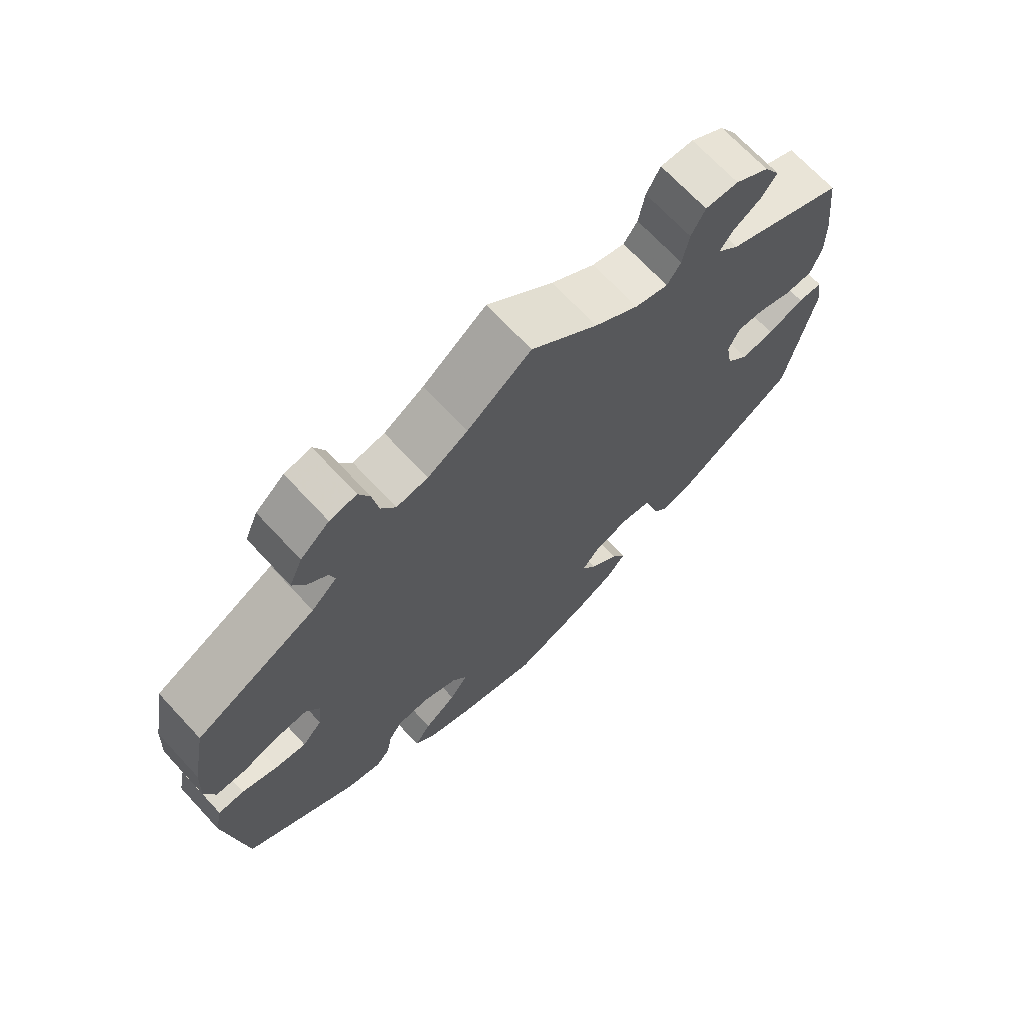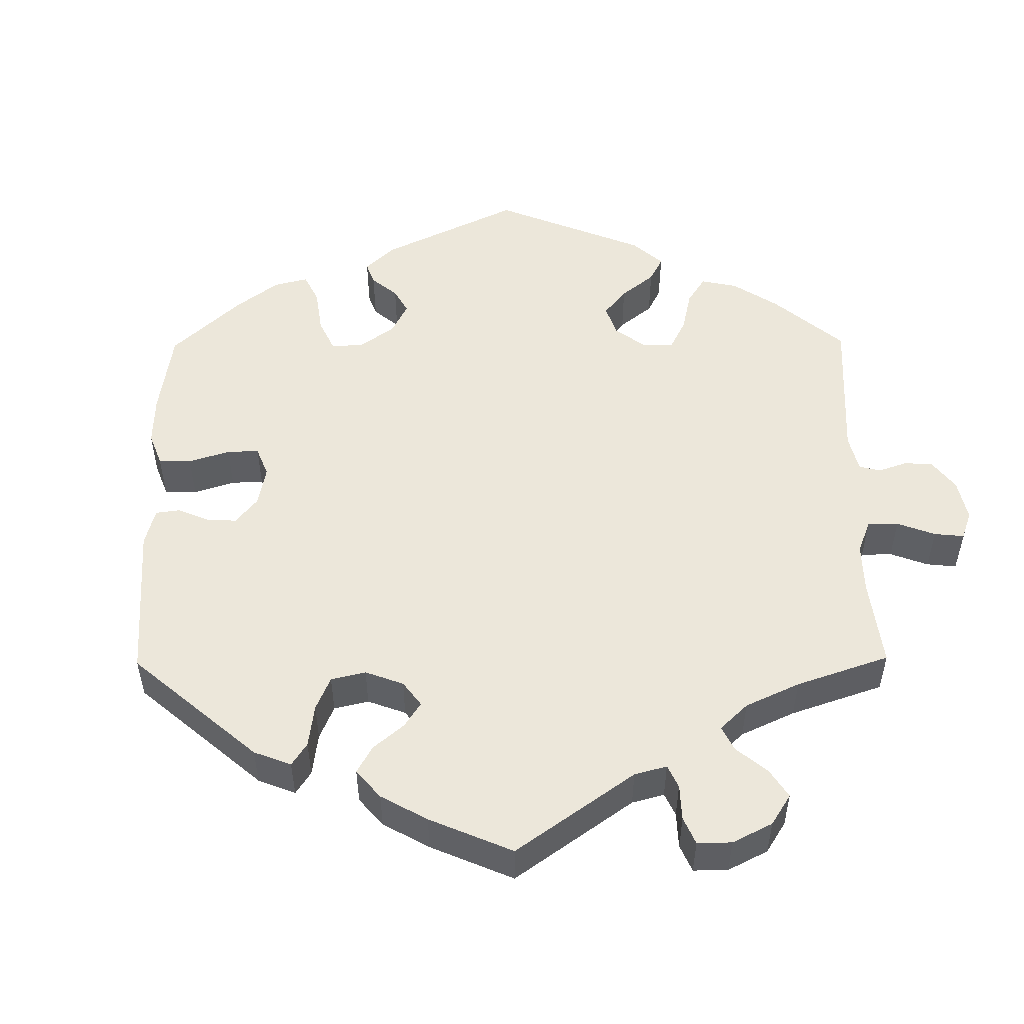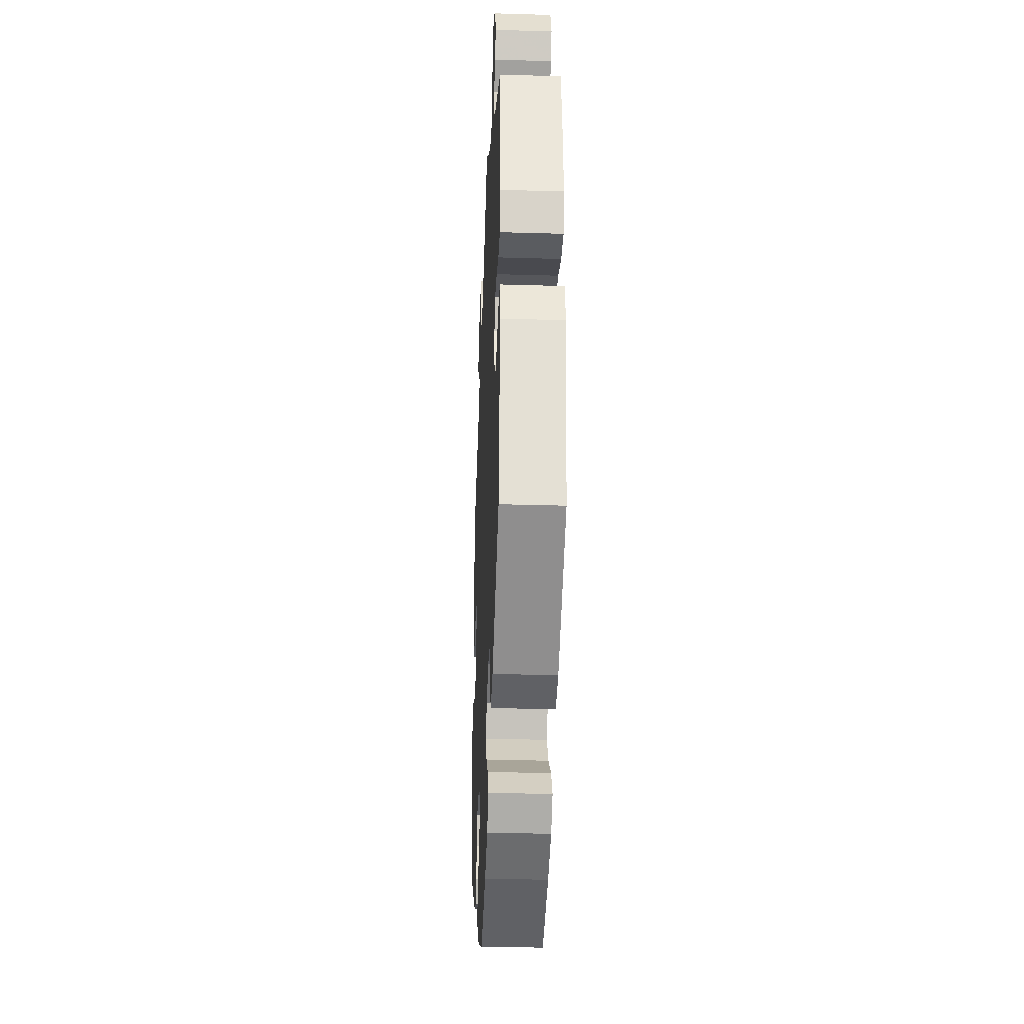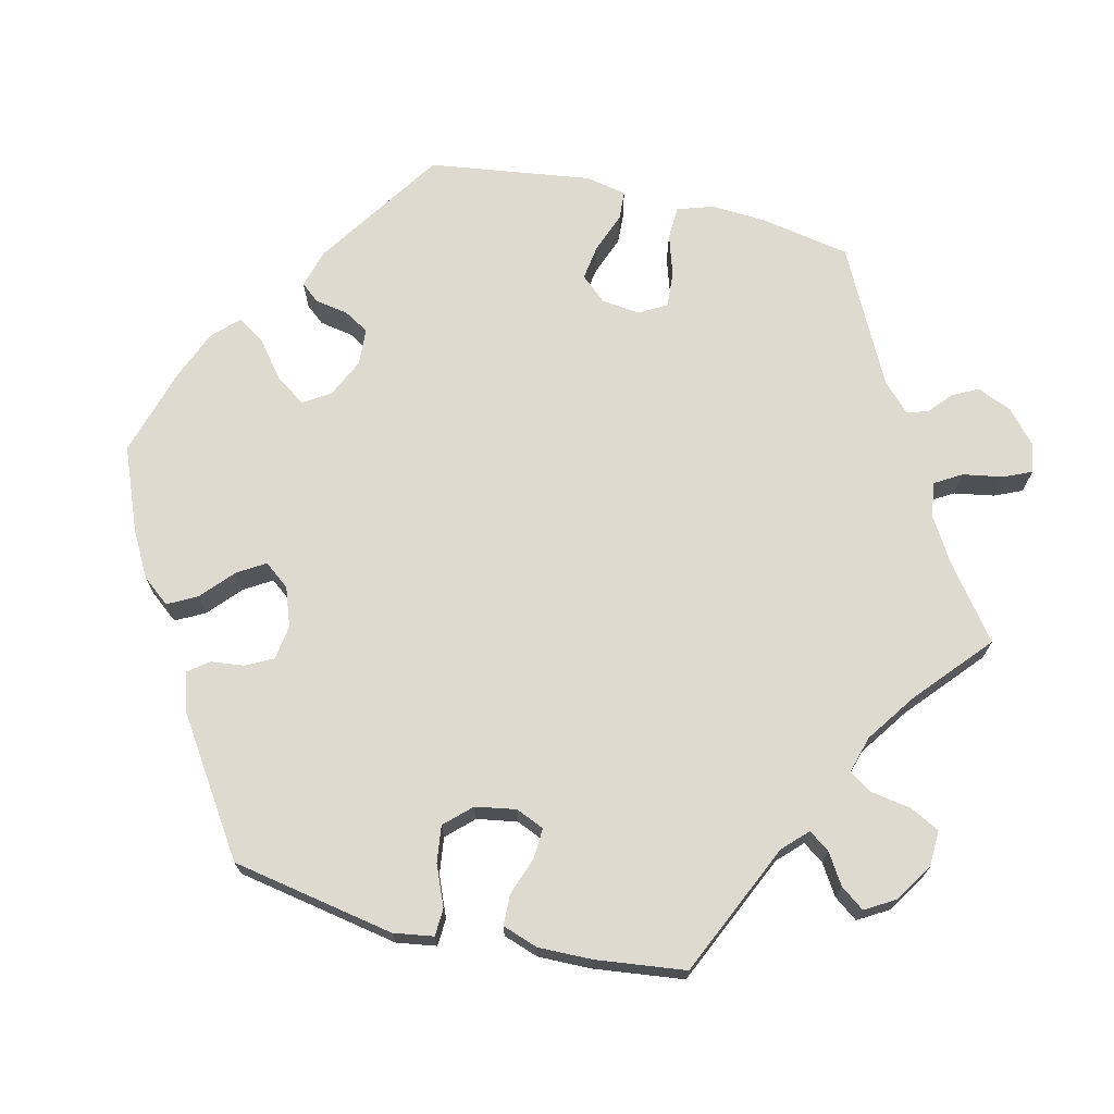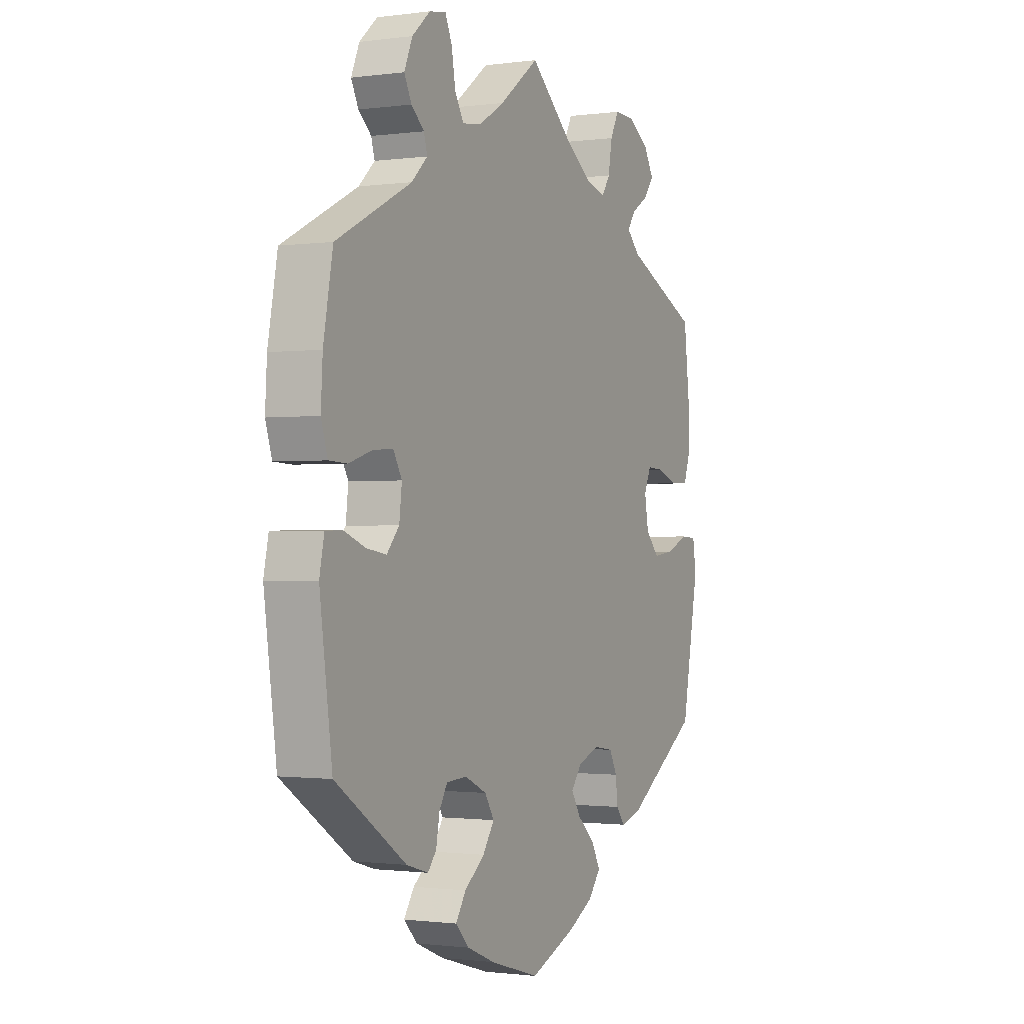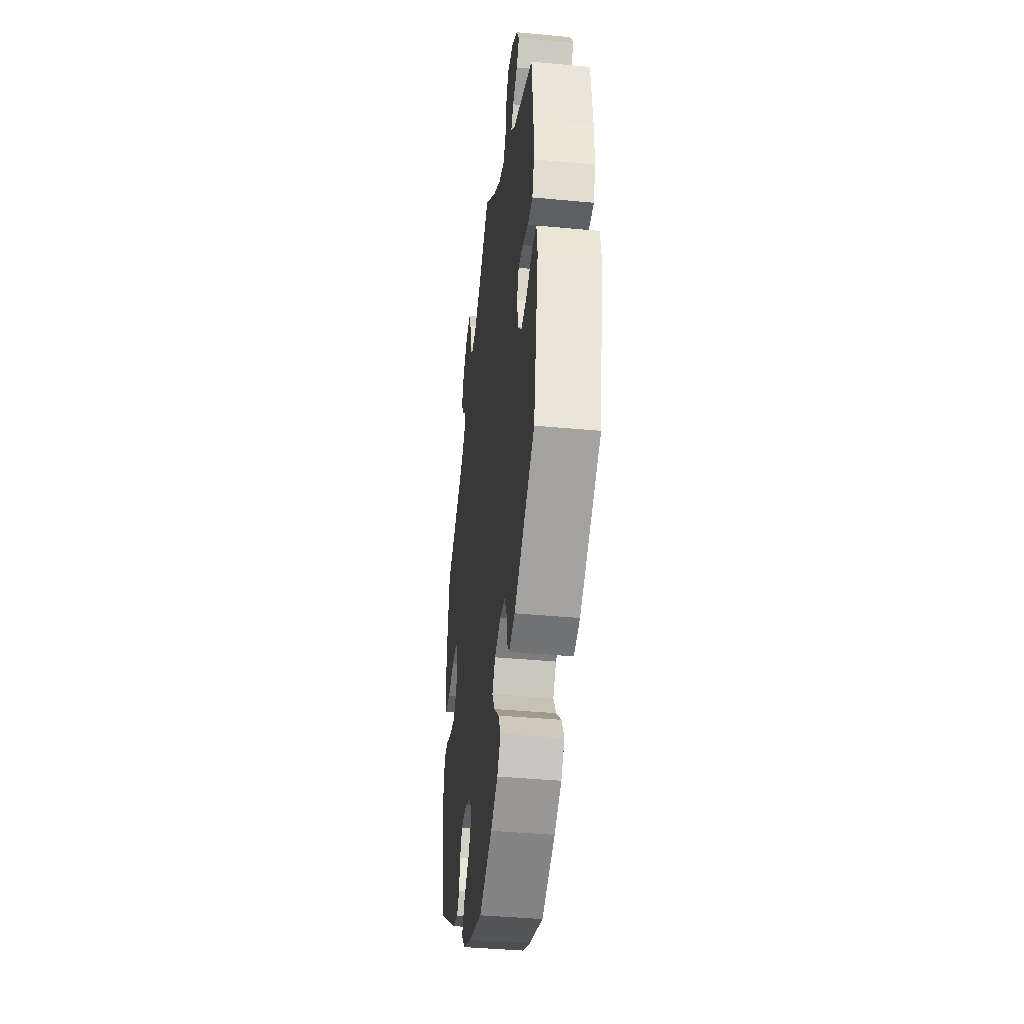
<metadata>
{"format":"obj","ext":"obj","renderer":"f3d","projection":"perspective","resolution":1024,"background":"white","views":[{"elev":69.9,"azim":137.0,"up":"+Z"},{"elev":51.4,"azim":-60.6,"up":"+Y"},{"elev":-31.0,"azim":87.6,"up":"+Z"},{"elev":70.9,"azim":-76.7,"up":"+Y"},{"elev":-1.0,"azim":116.3,"up":"+Z"},{"elev":-39.7,"azim":-96.7,"up":"+Z"}]}
</metadata>
<code>
v -0.54 0.07 -0.076
v -0.532 0.07 -0.024
v -0.496 0.07 -0.022
v -0.443 0.07 -0.044
v -0.395 0.07 -0.05
v -0.363 0.07 -0.016
v -0.354 0.07 0.037
v -0.37 0.07 0.074
v -0.409 0.07 0.072
v -0.459 0.07 0.054
v -0.5 0.07 0.055
v -0.516 0.07 0.101
v -0.515 0.07 0.171
v -0.501 0.07 0.289
v -0.328 0.07 0.368
v -0.297 0.07 0.399
v -0.316 0.07 0.426
v -0.356 0.07 0.451
v -0.379 0.07 0.482
v -0.356 0.07 0.521
v -0.307 0.07 0.553
v -0.259 0.07 0.555
v -0.239 0.07 0.516
v -0.23 0.07 0.464
v -0.21 0.07 0.434
v -0.162 0.07 0.448
v -0.098 0.07 0.493
v -0.001 0.07 0.578
v 0.092 0.07 0.508
v 0.15 0.07 0.473
v 0.196 0.07 0.466
v 0.217 0.07 0.501
v 0.226 0.07 0.554
v 0.242 0.07 0.59
v 0.281 0.07 0.583
v 0.323 0.07 0.546
v 0.342 0.07 0.501
v 0.325 0.07 0.467
v 0.295 0.07 0.441
v 0.287 0.07 0.413
v 0.324 0.07 0.378
v 0.5 0.07 0.289
v 0.522 0.07 0.171
v 0.526 0.07 0.1
v 0.511 0.07 0.053
v 0.468 0.07 0.051
v 0.414 0.07 0.068
v 0.367 0.07 0.071
v 0.347 0.07 0.036
v 0.353 0.07 -0.015
v 0.382 0.07 -0.048
v 0.428 0.07 -0.041
v 0.48 0.07 -0.021
v 0.518 0.07 -0.023
v 0.529 0.07 -0.076
v 0.5 0.07 -0.289
v 0.335 0.07 -0.4
v 0.284 0.07 -0.415
v 0.264 0.07 -0.391
v 0.256 0.07 -0.347
v 0.237 0.07 -0.315
v 0.189 0.07 -0.312
v 0.138 0.07 -0.336
v 0.116 0.07 -0.371
v 0.143 0.07 -0.41
v 0.19 0.07 -0.447
v 0.214 0.07 -0.483
v 0.182 0.07 -0.516
v 0.117 0.07 -0.543
v 0 0.07 -0.578
v -0.108 0.07 -0.535
v -0.167 0.07 -0.503
v -0.196 0.07 -0.467
v -0.176 0.07 -0.429
v -0.134 0.07 -0.391
v -0.112 0.07 -0.355
v -0.138 0.07 -0.322
v -0.189 0.07 -0.304
v -0.234 0.07 -0.311
v -0.252 0.07 -0.346
v -0.257 0.07 -0.39
v -0.277 0.07 -0.416
v -0.327 0.07 -0.402
v -0.5 0.07 -0.289
v -0.54 0 -0.076
v -0.532 0 -0.024
v -0.496 0 -0.022
v -0.443 0 -0.044
v -0.395 0 -0.05
v -0.363 0 -0.016
v -0.354 0 0.037
v -0.37 0 0.074
v -0.409 0 0.072
v -0.459 0 0.054
v -0.5 0 0.055
v -0.516 0 0.101
v -0.515 0 0.171
v -0.501 0 0.289
v -0.328 0 0.368
v -0.297 0 0.399
v -0.316 0 0.426
v -0.356 0 0.451
v -0.379 0 0.482
v -0.356 0 0.521
v -0.307 0 0.553
v -0.259 0 0.555
v -0.239 0 0.516
v -0.23 0 0.464
v -0.21 0 0.434
v -0.162 0 0.448
v -0.098 0 0.493
v -0.001 0 0.578
v 0.092 0 0.508
v 0.15 0 0.473
v 0.196 0 0.466
v 0.217 0 0.501
v 0.226 0 0.554
v 0.242 0 0.59
v 0.281 0 0.583
v 0.323 0 0.546
v 0.342 0 0.501
v 0.325 0 0.467
v 0.295 0 0.441
v 0.287 0 0.413
v 0.324 0 0.378
v 0.5 0 0.289
v 0.522 0 0.171
v 0.526 0 0.1
v 0.511 0 0.053
v 0.468 0 0.051
v 0.414 0 0.068
v 0.367 0 0.071
v 0.347 0 0.036
v 0.353 0 -0.015
v 0.382 0 -0.048
v 0.428 0 -0.041
v 0.48 0 -0.021
v 0.518 0 -0.023
v 0.529 0 -0.076
v 0.5 0 -0.289
v 0.335 0 -0.4
v 0.284 0 -0.415
v 0.264 0 -0.391
v 0.256 0 -0.347
v 0.237 0 -0.315
v 0.189 0 -0.312
v 0.138 0 -0.336
v 0.116 0 -0.371
v 0.143 0 -0.41
v 0.19 0 -0.447
v 0.214 0 -0.483
v 0.182 0 -0.516
v 0.117 0 -0.543
v 0 0 -0.578
v -0.108 0 -0.535
v -0.167 0 -0.503
v -0.196 0 -0.467
v -0.176 0 -0.429
v -0.134 0 -0.391
v -0.112 0 -0.355
v -0.138 0 -0.322
v -0.189 0 -0.304
v -0.234 0 -0.311
v -0.252 0 -0.346
v -0.257 0 -0.39
v -0.277 0 -0.416
v -0.327 0 -0.402
v -0.5 0 -0.289
f 80 81 82 83
f 79 80 83 84
f 78 79 84 1
f 72 73 74 75
f 72 75 76
f 71 72 76
f 70 71 76
f 69 70 76
f 68 69 76 77
f 65 66 67 68
f 64 65 68 77
f 57 58 59 60
f 57 60 61
f 56 57 61
f 55 56 61 62
f 52 53 54 55
f 51 52 55 62
f 44 45 46 47
f 44 47 48
f 41 42 43 44
f 40 41 44 48
f 36 37 38 39
f 36 39 40
f 35 36 40
f 32 33 34 35
f 31 32 35 40
f 30 31 40 48
f 27 28 29
f 26 27 29 30
f 25 26 30 48
f 21 22 23 24
f 21 24 25
f 20 21 25
f 17 18 19 20
f 16 17 20 25
f 15 16 25 48
f 9 10 11 12
f 8 9 12 13
f 1 2 3 4
f 1 4 5
f 78 1 5
f 63 64 77 78
f 63 78 5 6
f 50 51 62 63
f 49 50 63 6
f 48 49 6 7
f 15 48 7 8
f 8 13 14 15
f 167 166 165 164
f 168 167 164 163
f 85 168 163 162
f 159 158 157 156
f 160 159 156
f 160 156 155
f 160 155 154
f 160 154 153
f 161 160 153 152
f 152 151 150 149
f 161 152 149 148
f 144 143 142 141
f 145 144 141
f 145 141 140
f 146 145 140 139
f 139 138 137 136
f 146 139 136 135
f 131 130 129 128
f 132 131 128
f 128 127 126 125
f 132 128 125 124
f 123 122 121 120
f 124 123 120
f 124 120 119
f 119 118 117 116
f 124 119 116 115
f 132 124 115 114
f 113 112 111
f 114 113 111 110
f 132 114 110 109
f 108 107 106 105
f 109 108 105
f 109 105 104
f 104 103 102 101
f 109 104 101 100
f 132 109 100 99
f 96 95 94 93
f 97 96 93 92
f 88 87 86 85
f 89 88 85
f 89 85 162
f 162 161 148 147
f 90 89 162 147
f 147 146 135 134
f 90 147 134 133
f 91 90 133 132
f 92 91 132 99
f 99 98 97 92
f 1 85 86 2
f 2 86 87 3
f 3 87 88 4
f 4 88 89 5
f 5 89 90 6
f 6 90 91 7
f 7 91 92 8
f 8 92 93 9
f 9 93 94 10
f 10 94 95 11
f 11 95 96 12
f 12 96 97 13
f 13 97 98 14
f 14 98 99 15
f 15 99 100 16
f 16 100 101 17
f 17 101 102 18
f 18 102 103 19
f 19 103 104 20
f 20 104 105 21
f 21 105 106 22
f 22 106 107 23
f 23 107 108 24
f 24 108 109 25
f 25 109 110 26
f 26 110 111 27
f 27 111 112 28
f 28 112 113 29
f 29 113 114 30
f 30 114 115 31
f 31 115 116 32
f 32 116 117 33
f 33 117 118 34
f 34 118 119 35
f 35 119 120 36
f 36 120 121 37
f 37 121 122 38
f 38 122 123 39
f 39 123 124 40
f 40 124 125 41
f 41 125 126 42
f 42 126 127 43
f 43 127 128 44
f 44 128 129 45
f 45 129 130 46
f 46 130 131 47
f 47 131 132 48
f 48 132 133 49
f 49 133 134 50
f 50 134 135 51
f 51 135 136 52
f 52 136 137 53
f 53 137 138 54
f 54 138 139 55
f 55 139 140 56
f 56 140 141 57
f 57 141 142 58
f 58 142 143 59
f 59 143 144 60
f 60 144 145 61
f 61 145 146 62
f 62 146 147 63
f 63 147 148 64
f 64 148 149 65
f 65 149 150 66
f 66 150 151 67
f 67 151 152 68
f 68 152 153 69
f 69 153 154 70
f 70 154 155 71
f 71 155 156 72
f 72 156 157 73
f 73 157 158 74
f 74 158 159 75
f 75 159 160 76
f 76 160 161 77
f 77 161 162 78
f 78 162 163 79
f 79 163 164 80
f 80 164 165 81
f 81 165 166 82
f 82 166 167 83
f 83 167 168 84
f 84 168 85 1

</code>
